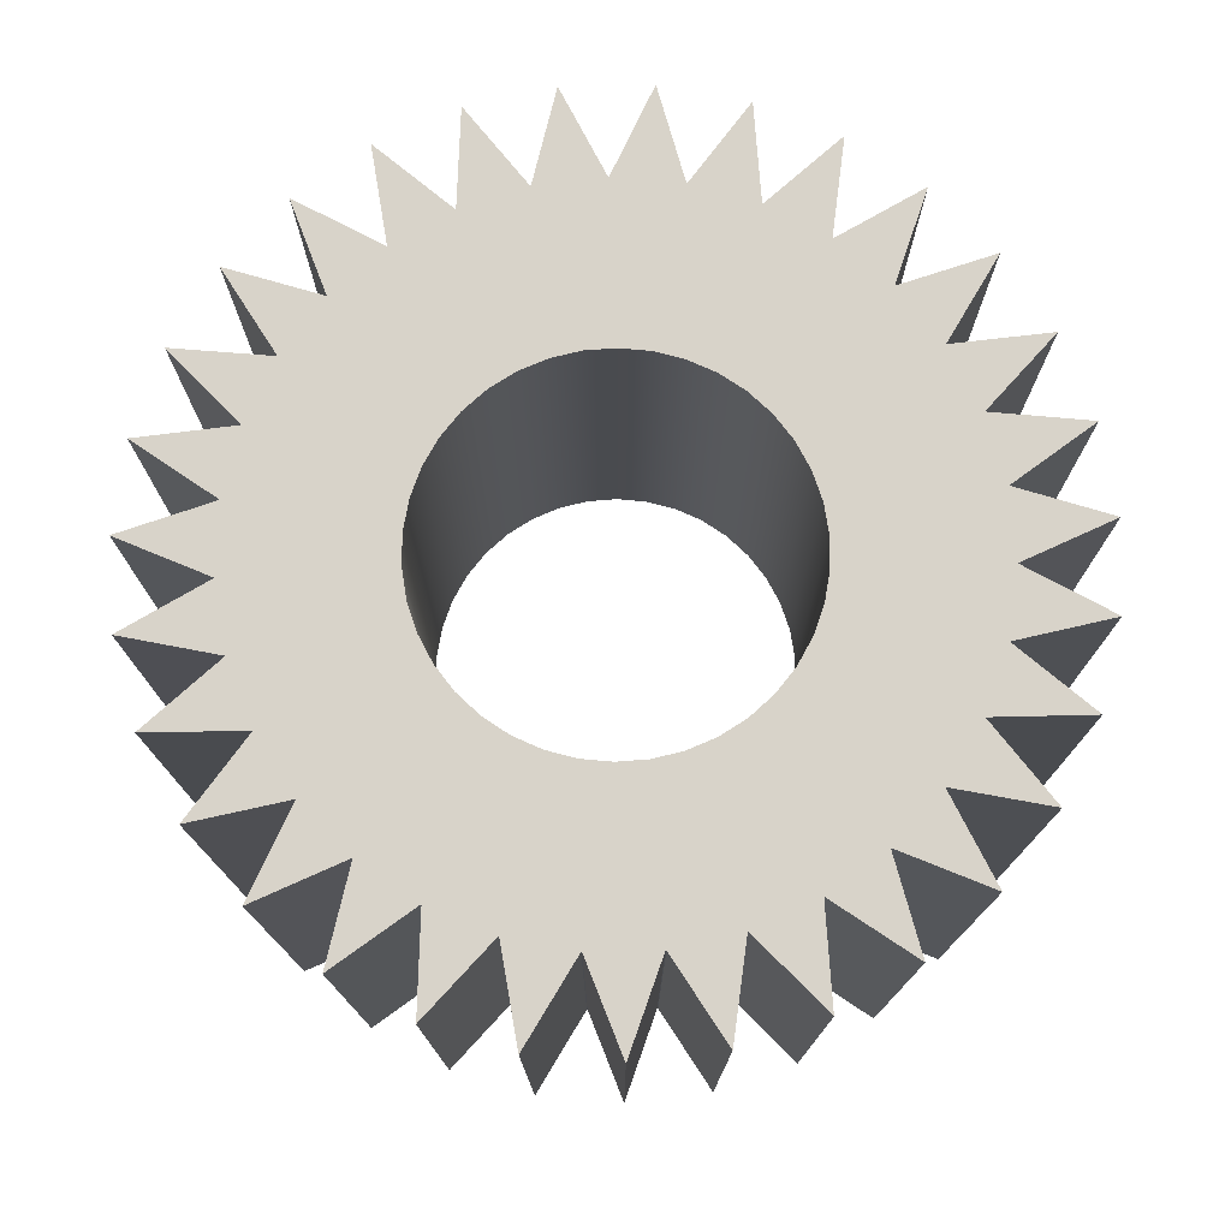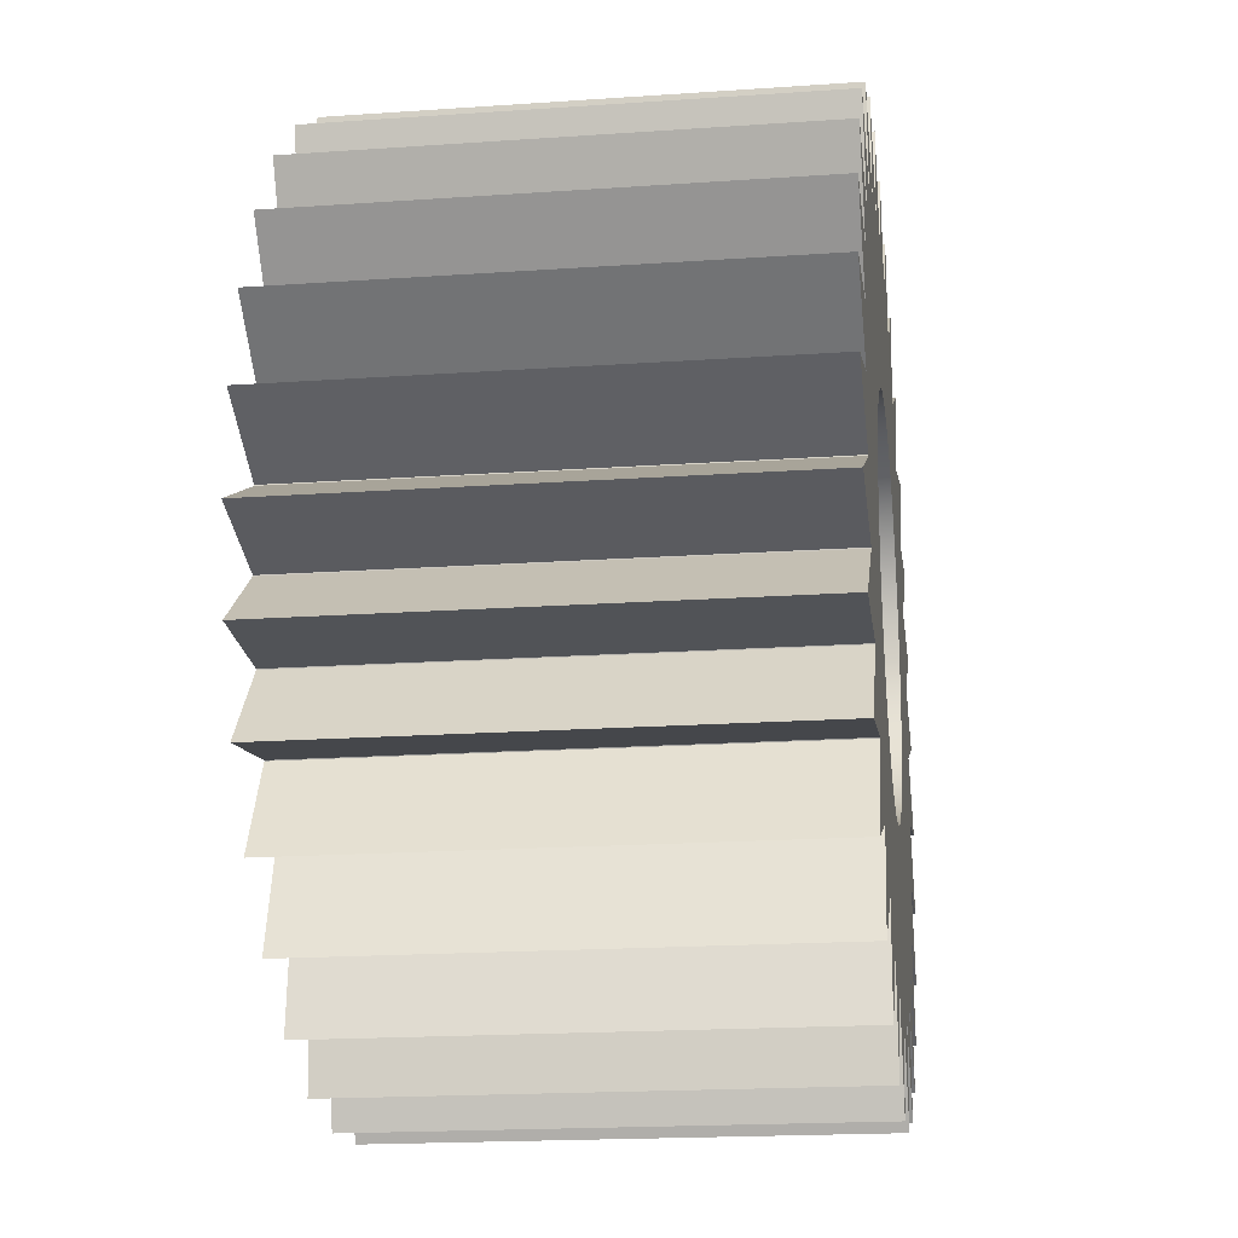
<metadata>
{"format":"obj","ext":"obj","renderer":"f3d","projection":"perspective","resolution":1024,"background":"white","views":[{"elev":75.8,"azim":71.5,"up":"+Y"},{"elev":-18.7,"azim":97.6,"up":"+Z"}]}
</metadata>
<code>
g Volumenkörper2
v -94.62 0 0
v -94.62 100 0
v -92.69 0 -19.05
v -92.69 0 19.05
v -92.69 100 -19.05
v -92.69 100 19.05
v -86.96 0 -37.32
v -86.96 0 37.32
v -86.96 100 -37.32
v -86.96 100 37.32
v -77.66 0 -54.06
v -77.66 0 54.06
v -77.66 100 -54.06
v -77.66 100 54.06
v -74.62 0 -7.5
v -74.62 0 7.5
v -74.62 100 -7.5
v -74.62 100 7.5
v -74.62 0 -7.558
v -74.62 0 7.558
v -74.62 100 -7.558
v -74.62 100 7.558
v -74.61 0 -7.617
v -74.61 0 7.617
v -74.61 100 -7.617
v -74.61 100 7.617
v -74.61 0 -7.675
v -74.61 0 7.675
v -74.61 100 -7.675
v -74.61 100 7.675
v -71.59 0 -22.37
v -71.59 0 22.37
v -71.59 100 -22.37
v -71.59 100 22.37
v -71.57 0 -22.42
v -71.57 0 22.42
v -71.57 100 -22.42
v -71.57 100 22.42
v -71.55 0 -22.48
v -71.55 0 22.48
v -71.55 100 -22.48
v -71.55 100 22.48
v -71.53 0 -22.54
v -71.53 0 22.54
v -71.53 100 -22.54
v -71.53 100 22.54
v -65.62 0 -36.32
v -65.62 0 36.32
v -65.62 100 -36.32
v -65.62 100 36.32
v -65.59 0 -36.37
v -65.59 0 36.37
v -65.59 100 -36.37
v -65.59 100 36.37
v -65.56 0 -36.42
v -65.56 0 36.42
v -65.56 100 -36.42
v -65.56 100 36.42
v -65.53 0 -36.47
v -65.53 0 36.47
v -65.53 100 -36.47
v -65.53 100 36.47
v -65.19 0 -68.58
v -65.19 0 68.58
v -65.19 100 -68.58
v -65.19 100 68.58
v -56.96 0 -48.79
v -56.96 0 48.79
v -56.96 100 -48.79
v -56.96 100 48.79
v -56.93 0 -48.83
v -56.93 0 48.83
v -56.93 100 -48.83
v -56.93 100 48.83
v -56.89 0 -48.88
v -56.89 0 48.88
v -56.89 100 -48.88
v -56.89 100 48.88
v -56.85 0 -48.92
v -56.85 0 48.92
v -56.85 100 -48.92
v -56.85 100 48.92
v -50.05 0 -80.3
v -50.05 0 80.3
v -50.05 100 -80.3
v -50.05 100 80.3
v -45.98 0 -59.25
v -45.98 0 59.25
v -45.98 100 -59.25
v -45.98 100 59.25
v -45.93 0 -59.29
v -45.93 0 59.29
v -45.93 100 -59.29
v -45.93 100 59.29
v -45.88 0 -59.33
v -45.88 0 59.33
v -45.88 100 -59.33
v -45.88 100 59.33
v -45.84 0 -59.36
v -45.84 0 59.36
v -45.84 100 -59.36
v -45.84 100 59.36
v -40 0 0
v -40 100 0
v -39.45 0 -6.584
v -39.45 0 6.584
v -39.45 100 -6.584
v -39.45 100 6.584
v -37.83 0 -12.99
v -37.83 0 12.99
v -37.83 100 -12.99
v -37.83 100 12.99
v -35.18 0 -19.04
v -35.18 0 19.04
v -35.18 100 -19.04
v -35.18 100 19.04
v -33.11 0 -67.3
v -33.11 0 67.3
v -33.11 100 -67.3
v -33.11 100 67.3
v -33.06 0 -67.32
v -33.06 0 67.32
v -33.06 100 -67.32
v -33.06 100 67.32
v -33 0 -67.35
v -33 0 67.35
v -33 100 -67.35
v -33 100 67.35
v -32.95 0 -67.37
v -32.95 0 67.37
v -32.95 100 -67.37
v -32.95 100 67.37
v -32.86 0 -88.73
v -32.86 0 88.73
v -32.86 100 -88.73
v -32.86 100 88.73
v -31.57 0 -24.57
v -31.57 0 24.57
v -31.57 100 -24.57
v -31.57 100 24.57
v -27.09 0 -29.43
v -27.09 0 29.43
v -27.09 100 -29.43
v -27.09 100 29.43
v -21.88 0 -33.49
v -21.88 0 33.49
v -21.88 100 -33.49
v -21.88 100 33.49
v -18.88 0 -72.58
v -18.88 0 72.58
v -18.88 100 -72.58
v -18.88 100 72.58
v -18.83 0 -72.6
v -18.83 0 72.6
v -18.83 100 -72.6
v -18.83 100 72.6
v -18.77 0 -72.61
v -18.77 0 72.61
v -18.77 100 -72.61
v -18.77 100 72.61
v -18.71 0 -72.63
v -18.71 0 72.63
v -18.71 100 -72.63
v -18.71 100 72.63
v -16.07 0 -36.63
v -16.07 0 36.63
v -16.07 100 -36.63
v -16.07 100 36.63
v -14.33 0 -93.53
v -14.33 0 93.53
v -14.33 100 -93.53
v -14.33 100 93.53
v -9.819 0 -38.78
v -9.819 0 38.78
v -9.819 100 -38.78
v -9.819 100 38.78
v -3.887 0 -74.9
v -3.887 0 74.9
v -3.887 100 -74.9
v -3.887 100 74.9
v -3.828 0 -74.9
v -3.828 0 74.9
v -3.828 100 -74.9
v -3.828 100 74.9
v -3.769 0 -74.91
v -3.769 0 74.91
v -3.769 100 -74.91
v -3.769 100 74.91
v -3.711 0 -74.91
v -3.711 0 74.91
v -3.711 100 -74.91
v -3.711 100 74.91
v -3.303 0 -39.86
v -3.303 0 39.86
v -3.303 100 -39.86
v -3.303 100 39.86
v 3.303 0 -39.86
v 3.303 0 39.86
v 3.303 100 -39.86
v 3.303 100 39.86
v 4.793 0 -94.5
v 4.793 0 94.5
v 4.793 100 -94.5
v 4.793 100 94.5
v 9.819 0 -38.78
v 9.819 0 38.78
v 9.819 100 -38.78
v 9.819 100 38.78
v 11.27 0 -74.15
v 11.27 0 74.15
v 11.27 100 -74.15
v 11.27 100 74.15
v 11.33 0 -74.14
v 11.33 0 74.14
v 11.33 100 -74.14
v 11.33 100 74.14
v 11.39 0 -74.13
v 11.39 0 74.13
v 11.39 100 -74.13
v 11.39 100 74.13
v 11.44 0 -74.12
v 11.44 0 74.12
v 11.44 100 -74.12
v 11.44 100 74.12
v 16.07 0 -36.63
v 16.07 0 36.63
v 16.07 100 -36.63
v 16.07 100 36.63
v 21.88 0 -33.49
v 21.88 0 33.49
v 21.88 100 -33.49
v 21.88 100 33.49
v 23.72 0 -91.6
v 23.72 0 91.6
v 23.72 100 -91.6
v 23.72 100 91.6
v 25.97 0 -70.36
v 25.97 0 70.36
v 25.97 100 -70.36
v 25.97 100 70.36
v 26.02 0 -70.34
v 26.02 0 70.34
v 26.02 100 -70.34
v 26.02 100 70.34
v 26.08 0 -70.32
v 26.08 0 70.32
v 26.08 100 -70.32
v 26.08 100 70.32
v 26.13 0 -70.3
v 26.13 0 70.3
v 26.13 100 -70.3
v 26.13 100 70.3
v 27.09 0 -29.43
v 27.09 0 29.43
v 27.09 100 -29.43
v 27.09 100 29.43
v 31.57 0 -24.57
v 31.57 0 24.57
v 31.57 100 -24.57
v 31.57 100 24.57
v 35.18 0 -19.04
v 35.18 0 19.04
v 35.18 100 -19.04
v 35.18 100 19.04
v 37.83 0 -12.99
v 37.83 0 12.99
v 37.83 100 -12.99
v 37.83 100 12.99
v 39.45 0 -6.584
v 39.45 0 6.584
v 39.45 100 -6.584
v 39.45 100 6.584
v 39.6 0 -63.69
v 39.6 0 63.69
v 39.6 100 -63.69
v 39.6 100 63.69
v 39.65 0 -63.66
v 39.65 0 63.66
v 39.65 100 -63.66
v 39.65 100 63.66
v 39.7 0 -63.63
v 39.7 0 63.63
v 39.7 100 -63.63
v 39.7 100 63.63
v 39.75 0 -63.6
v 39.75 0 63.6
v 39.75 100 -63.6
v 39.75 100 63.6
v 40 0 0
v 40 100 0
v 41.67 0 -84.95
v 41.67 0 84.95
v 41.67 100 -84.95
v 41.67 100 84.95
v 51.61 0 -54.42
v 51.61 0 54.42
v 51.61 100 -54.42
v 51.61 100 54.42
v 51.65 0 -54.38
v 51.65 0 54.38
v 51.65 100 -54.38
v 51.65 100 54.38
v 51.69 0 -54.34
v 51.69 0 54.34
v 51.69 100 -54.34
v 51.69 100 54.34
v 51.74 0 -54.3
v 51.74 0 54.3
v 51.74 100 -54.3
v 51.74 100 54.3
v 57.92 0 -74.83
v 57.92 0 74.83
v 57.92 100 -74.83
v 57.92 100 74.83
v 61.51 0 -42.92
v 61.51 0 42.92
v 61.51 100 -42.92
v 61.51 100 42.92
v 61.54 0 -42.87
v 61.54 0 42.87
v 61.54 100 -42.87
v 61.54 100 42.87
v 61.57 0 -42.82
v 61.57 0 42.82
v 61.57 100 -42.82
v 61.57 100 42.82
v 61.61 0 -42.77
v 61.61 0 42.77
v 61.61 100 -42.77
v 61.61 100 42.77
v 68.89 0 -29.66
v 68.89 0 29.66
v 68.89 100 -29.66
v 68.89 100 29.66
v 68.91 0 -29.6
v 68.91 0 29.6
v 68.91 100 -29.6
v 68.91 100 29.6
v 68.93 0 -29.55
v 68.93 0 29.55
v 68.93 100 -29.55
v 68.93 100 29.55
v 68.96 0 -29.5
v 68.96 0 29.5
v 68.96 100 -29.5
v 68.96 100 29.5
v 71.8 0 -61.64
v 71.8 0 61.64
v 71.8 100 -61.64
v 71.8 100 61.64
v 73.45 0 -15.18
v 73.45 0 15.18
v 73.45 100 -15.18
v 73.45 100 15.18
v 73.46 0 -15.13
v 73.46 0 15.13
v 73.46 100 -15.13
v 73.46 100 15.13
v 73.47 0 -15.07
v 73.47 0 15.07
v 73.47 100 -15.07
v 73.47 100 15.07
v 73.48 0 -15.01
v 73.48 0 15.01
v 73.48 100 -15.01
v 73.48 100 15.01
v 75 0 -0.08807
v 75 0 -0.02936
v 75 0 0.02936
v 75 0 0.08807
v 75 100 -0.08807
v 75 100 -0.02936
v 75 100 0.02936
v 75 100 0.08807
v 82.73 0 -45.92
v 82.73 0 45.92
v 82.73 100 -45.92
v 82.73 100 45.92
v 90.28 0 -28.33
v 90.28 0 28.33
v 90.28 100 -28.33
v 90.28 100 28.33
v 94.14 0 -9.573
v 94.14 0 9.573
v 94.14 100 -9.573
v 94.14 100 9.573
f 3 27 5
f 5 27 29
f 31 3 33
f 33 3 5
f 7 43 9
f 9 43 45
f 47 7 49
f 49 7 9
f 11 59 13
f 13 59 61
f 67 11 69
f 69 11 13
f 63 79 65
f 65 79 81
f 87 63 89
f 89 63 65
f 83 99 85
f 85 99 101
f 117 83 119
f 119 83 85
f 133 129 135
f 135 129 131
f 149 133 151
f 151 133 135
f 169 161 171
f 171 161 163
f 177 169 179
f 179 169 171
f 201 189 203
f 203 189 191
f 209 201 211
f 211 201 203
f 233 221 235
f 235 221 223
f 237 233 239
f 239 233 235
f 291 249 293
f 293 249 251
f 273 291 275
f 275 291 293
f 311 285 313
f 313 285 287
f 295 311 297
f 297 311 313
f 347 307 349
f 349 307 309
f 315 347 317
f 317 347 349
f 375 327 377
f 377 327 329
f 331 375 333
f 333 375 377
f 379 343 381
f 381 343 345
f 351 379 353
f 353 379 381
f 383 363 385
f 385 363 365
f 367 383 371
f 371 383 385
f 384 370 386
f 386 370 374
f 364 384 366
f 366 384 386
f 380 352 382
f 382 352 354
f 344 380 346
f 346 380 382
f 376 332 378
f 378 332 334
f 328 376 330
f 330 376 378
f 348 316 350
f 350 316 318
f 308 348 310
f 310 348 350
f 312 296 314
f 314 296 298
f 286 312 288
f 288 312 314
f 292 274 294
f 294 274 276
f 250 292 252
f 252 292 294
f 234 238 236
f 236 238 240
f 222 234 224
f 224 234 236
f 202 210 204
f 204 210 212
f 190 202 192
f 192 202 204
f 170 178 172
f 172 178 180
f 162 170 164
f 164 170 172
f 134 150 136
f 136 150 152
f 130 134 132
f 132 134 136
f 84 118 86
f 86 118 120
f 100 84 102
f 102 84 86
f 64 88 66
f 66 88 90
f 80 64 82
f 82 64 66
f 12 68 14
f 14 68 70
f 60 12 62
f 62 12 14
f 8 48 10
f 10 48 50
f 44 8 46
f 46 8 10
f 4 32 6
f 6 32 34
f 28 4 30
f 30 4 6
f 107 17 104
f 104 17 18
f 104 18 108
f 108 18 22
f 108 22 26
f 111 33 107
f 107 33 29
f 107 29 25
f 115 49 111
f 111 49 45
f 111 45 41
f 139 61 115
f 115 61 57
f 115 57 53
f 143 81 139
f 139 81 77
f 139 77 73
f 81 143 89
f 89 143 147
f 89 147 93
f 93 147 97
f 97 147 101
f 101 147 119
f 101 119 85
f 147 167 119
f 119 167 123
f 123 167 127
f 127 167 131
f 131 167 151
f 131 151 135
f 167 175 151
f 151 175 155
f 155 175 159
f 159 175 163
f 163 175 195
f 163 195 179
f 179 195 183
f 183 195 187
f 187 195 191
f 191 195 199
f 191 199 211
f 211 199 215
f 215 199 219
f 219 199 223
f 223 199 207
f 223 207 239
f 239 207 227
f 239 227 243
f 243 227 247
f 247 227 251
f 251 227 275
f 251 275 293
f 227 231 275
f 275 231 279
f 279 231 283
f 283 231 287
f 287 231 297
f 287 297 313
f 231 255 297
f 297 255 301
f 301 255 305
f 305 255 309
f 309 255 259
f 309 259 317
f 317 259 321
f 321 259 325
f 325 259 329
f 329 259 263
f 329 263 333
f 333 263 267
f 333 267 337
f 337 267 341
f 341 267 345
f 345 267 353
f 345 353 381
f 267 271 353
f 353 271 357
f 357 271 361
f 361 271 365
f 365 271 371
f 365 371 385
f 271 290 371
f 371 290 372
f 372 290 373
f 373 290 374
f 374 290 272
f 374 272 366
f 366 272 362
f 362 272 358
f 358 272 354
f 354 272 268
f 354 268 346
f 346 268 342
f 342 268 338
f 338 268 334
f 334 268 264
f 334 264 330
f 330 264 260
f 330 260 326
f 326 260 322
f 322 260 318
f 318 260 310
f 318 310 350
f 260 256 310
f 310 256 306
f 306 256 302
f 302 256 298
f 298 256 232
f 298 232 288
f 288 232 284
f 284 232 280
f 280 232 276
f 276 232 228
f 276 228 252
f 252 228 248
f 248 228 244
f 244 228 240
f 240 228 208
f 240 208 224
f 224 208 200
f 224 200 220
f 220 200 216
f 216 200 212
f 212 200 192
f 212 192 204
f 200 196 192
f 192 196 188
f 188 196 184
f 184 196 180
f 180 196 164
f 180 164 172
f 196 176 164
f 164 176 160
f 160 176 156
f 156 176 152
f 152 176 168
f 152 168 132
f 132 168 128
f 128 168 124
f 124 168 120
f 120 168 148
f 120 148 102
f 102 148 98
f 98 148 94
f 94 148 90
f 90 148 144
f 90 144 82
f 82 144 140
f 82 140 78
f 78 140 74
f 74 140 70
f 70 140 62
f 70 62 14
f 140 116 62
f 62 116 58
f 58 116 54
f 54 116 50
f 50 116 112
f 50 112 46
f 46 112 42
f 42 112 38
f 38 112 34
f 34 112 108
f 34 108 30
f 30 108 26
f 25 21 107
f 107 21 17
f 17 2 18
f 30 6 34
f 46 10 50
f 82 66 90
f 102 86 120
f 132 136 152
f 224 236 240
f 252 294 276
f 288 314 298
f 330 378 334
f 346 382 354
f 366 386 374
f 333 377 329
f 317 349 309
f 239 235 223
f 211 203 191
f 179 171 163
f 89 65 81
f 73 69 139
f 139 69 61
f 69 13 61
f 53 49 115
f 49 9 45
f 41 37 111
f 111 37 33
f 33 5 29
f 28 30 24
f 24 30 26
f 24 26 20
f 20 26 22
f 20 22 16
f 16 22 18
f 44 46 40
f 40 46 42
f 40 42 36
f 36 42 38
f 36 38 32
f 32 38 34
f 60 62 56
f 56 62 58
f 56 58 52
f 52 58 54
f 52 54 48
f 48 54 50
f 80 82 76
f 76 82 78
f 76 78 72
f 72 78 74
f 72 74 68
f 68 74 70
f 100 102 96
f 96 102 98
f 96 98 92
f 92 98 94
f 92 94 88
f 88 94 90
f 130 132 126
f 126 132 128
f 126 128 122
f 122 128 124
f 122 124 118
f 118 124 120
f 162 164 158
f 158 164 160
f 158 160 154
f 154 160 156
f 154 156 150
f 150 156 152
f 190 192 186
f 186 192 188
f 186 188 182
f 182 188 184
f 182 184 178
f 178 184 180
f 222 224 218
f 218 224 220
f 218 220 214
f 214 220 216
f 214 216 210
f 210 216 212
f 250 252 246
f 246 252 248
f 246 248 242
f 242 248 244
f 242 244 238
f 238 244 240
f 286 288 282
f 282 288 284
f 282 284 278
f 278 284 280
f 278 280 274
f 274 280 276
f 308 310 304
f 304 310 306
f 304 306 300
f 300 306 302
f 300 302 296
f 296 302 298
f 328 330 324
f 324 330 326
f 324 326 320
f 320 326 322
f 320 322 316
f 316 322 318
f 344 346 340
f 340 346 342
f 340 342 336
f 336 342 338
f 336 338 332
f 332 338 334
f 364 366 360
f 360 366 362
f 360 362 356
f 356 362 358
f 356 358 352
f 352 358 354
f 367 371 368
f 368 371 372
f 368 372 373
f 374 370 373
f 373 370 369
f 373 369 368
f 351 353 355
f 355 353 357
f 355 357 359
f 359 357 361
f 359 361 363
f 363 361 365
f 331 333 335
f 335 333 337
f 335 337 339
f 339 337 341
f 339 341 343
f 343 341 345
f 315 317 319
f 319 317 321
f 319 321 323
f 323 321 325
f 323 325 327
f 327 325 329
f 295 297 299
f 299 297 301
f 299 301 303
f 303 301 305
f 303 305 307
f 307 305 309
f 273 275 277
f 277 275 279
f 277 279 281
f 281 279 283
f 281 283 285
f 285 283 287
f 237 239 241
f 241 239 243
f 241 243 245
f 245 243 247
f 245 247 249
f 249 247 251
f 209 211 213
f 213 211 215
f 213 215 217
f 217 215 219
f 217 219 221
f 221 219 223
f 177 179 181
f 181 179 183
f 181 183 185
f 185 183 187
f 185 187 189
f 189 187 191
f 149 151 153
f 153 151 155
f 153 155 157
f 157 155 159
f 157 159 161
f 161 159 163
f 117 119 121
f 121 119 123
f 121 123 125
f 125 123 127
f 125 127 129
f 129 127 131
f 87 89 91
f 91 89 93
f 91 93 95
f 95 93 97
f 95 97 99
f 99 97 101
f 67 69 71
f 71 69 73
f 71 73 75
f 75 73 77
f 75 77 79
f 79 77 81
f 47 49 51
f 51 49 53
f 51 53 55
f 55 53 57
f 55 57 59
f 59 57 61
f 29 27 25
f 25 27 23
f 25 23 21
f 21 23 19
f 21 19 17
f 17 19 15
f 31 33 35
f 35 33 37
f 35 37 39
f 39 37 41
f 39 41 43
f 43 41 45
f 1 16 2
f 2 16 18
f 15 1 17
f 17 1 2
f 35 109 31
f 31 109 105
f 31 105 27
f 27 105 23
f 23 105 19
f 19 105 15
f 15 105 103
f 15 103 16
f 16 103 106
f 16 106 20
f 20 106 24
f 24 106 28
f 28 106 32
f 28 32 4
f 35 39 109
f 109 39 43
f 109 43 47
f 47 43 7
f 109 47 113
f 113 47 51
f 113 51 55
f 55 59 113
f 113 59 137
f 137 59 67
f 137 67 71
f 59 11 67
f 71 75 137
f 137 75 79
f 137 79 141
f 141 79 87
f 141 87 145
f 145 87 91
f 145 91 95
f 79 63 87
f 95 99 145
f 145 99 117
f 145 117 165
f 165 117 121
f 165 121 125
f 99 83 117
f 125 129 165
f 165 129 149
f 165 149 173
f 173 149 153
f 173 153 157
f 129 133 149
f 157 161 173
f 173 161 193
f 193 161 177
f 193 177 181
f 161 169 177
f 181 185 193
f 193 185 189
f 193 189 197
f 197 189 209
f 197 209 213
f 189 201 209
f 213 217 197
f 197 217 221
f 197 221 205
f 205 221 237
f 205 237 225
f 225 237 241
f 225 241 245
f 221 233 237
f 245 249 225
f 225 249 273
f 225 273 229
f 229 273 277
f 229 277 281
f 249 291 273
f 281 285 229
f 229 285 295
f 229 295 253
f 253 295 299
f 253 299 303
f 285 311 295
f 303 307 253
f 253 307 257
f 257 307 315
f 257 315 319
f 307 347 315
f 319 323 257
f 257 323 327
f 257 327 261
f 261 327 331
f 261 331 265
f 265 331 335
f 265 335 339
f 327 375 331
f 339 343 265
f 265 343 351
f 265 351 269
f 269 351 355
f 269 355 359
f 343 379 351
f 359 363 269
f 269 363 367
f 269 367 289
f 289 367 368
f 289 368 369
f 363 383 367
f 369 370 289
f 289 370 270
f 270 370 364
f 270 364 360
f 370 384 364
f 360 356 270
f 270 356 352
f 270 352 266
f 266 352 344
f 266 344 340
f 352 380 344
f 340 336 266
f 266 336 332
f 266 332 262
f 262 332 328
f 262 328 258
f 258 328 324
f 258 324 320
f 332 376 328
f 320 316 258
f 258 316 308
f 258 308 254
f 254 308 304
f 254 304 300
f 316 348 308
f 300 296 254
f 254 296 230
f 230 296 286
f 230 286 282
f 296 312 286
f 282 278 230
f 230 278 274
f 230 274 226
f 226 274 250
f 226 250 246
f 274 292 250
f 246 242 226
f 226 242 238
f 226 238 206
f 206 238 222
f 206 222 198
f 198 222 218
f 198 218 214
f 238 234 222
f 214 210 198
f 198 210 190
f 198 190 194
f 194 190 186
f 194 186 182
f 210 202 190
f 182 178 194
f 194 178 162
f 194 162 174
f 174 162 158
f 174 158 154
f 178 170 162
f 154 150 174
f 174 150 166
f 166 150 130
f 166 130 126
f 150 134 130
f 126 122 166
f 166 122 118
f 166 118 146
f 146 118 100
f 146 100 96
f 118 84 100
f 96 92 146
f 146 92 88
f 146 88 142
f 142 88 80
f 142 80 138
f 138 80 76
f 138 76 72
f 88 64 80
f 72 68 138
f 138 68 60
f 138 60 114
f 114 60 56
f 114 56 52
f 68 12 60
f 52 48 114
f 114 48 110
f 110 48 44
f 110 44 40
f 48 8 44
f 40 36 110
f 110 36 32
f 110 32 106
f 16 1 15
f 27 3 31
f 108 106 104
f 104 106 103
f 104 103 107
f 107 103 105
f 107 105 111
f 111 105 109
f 111 109 115
f 115 109 113
f 115 113 139
f 139 113 137
f 139 137 143
f 143 137 141
f 143 141 147
f 147 141 145
f 147 145 167
f 167 145 165
f 167 165 175
f 175 165 173
f 175 173 195
f 195 173 193
f 195 193 199
f 199 193 197
f 199 197 207
f 207 197 205
f 207 205 227
f 227 205 225
f 227 225 231
f 231 225 229
f 231 229 255
f 255 229 253
f 255 253 259
f 259 253 257
f 259 257 263
f 263 257 261
f 263 261 267
f 267 261 265
f 267 265 271
f 271 265 269
f 271 269 290
f 290 269 289
f 290 289 272
f 272 289 270
f 272 270 268
f 268 270 266
f 268 266 264
f 264 266 262
f 264 262 260
f 260 262 258
f 260 258 256
f 256 258 254
f 256 254 232
f 232 254 230
f 232 230 228
f 228 230 226
f 228 226 208
f 208 226 206
f 208 206 200
f 200 206 198
f 200 198 196
f 196 198 194
f 196 194 176
f 176 194 174
f 176 174 168
f 168 174 166
f 168 166 148
f 148 166 146
f 148 146 144
f 144 146 142
f 144 142 140
f 140 142 138
f 140 138 116
f 116 138 114
f 116 114 112
f 112 114 110
f 112 110 108
f 108 110 106

</code>
